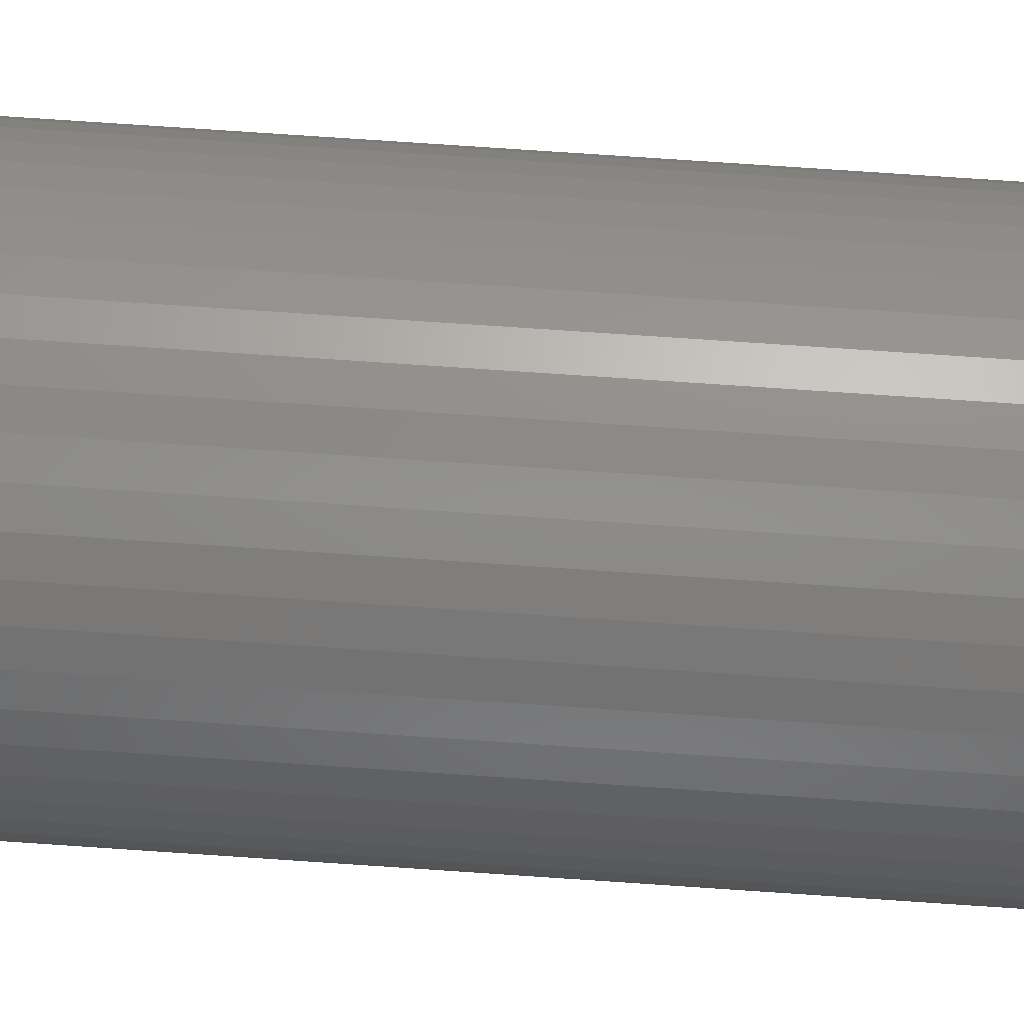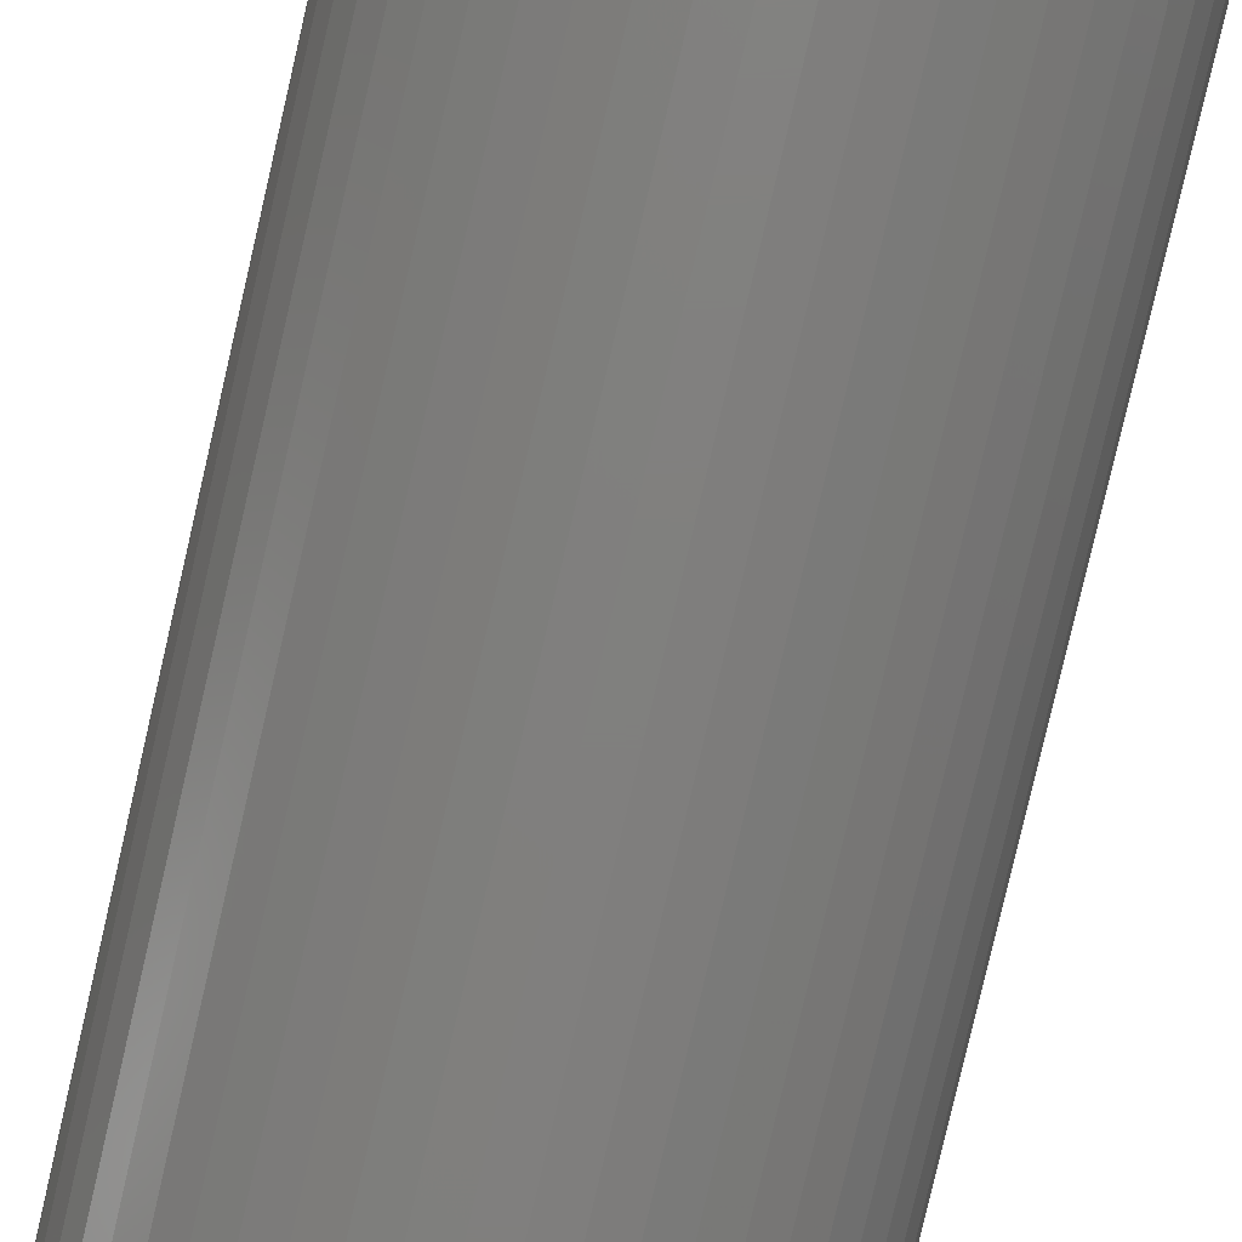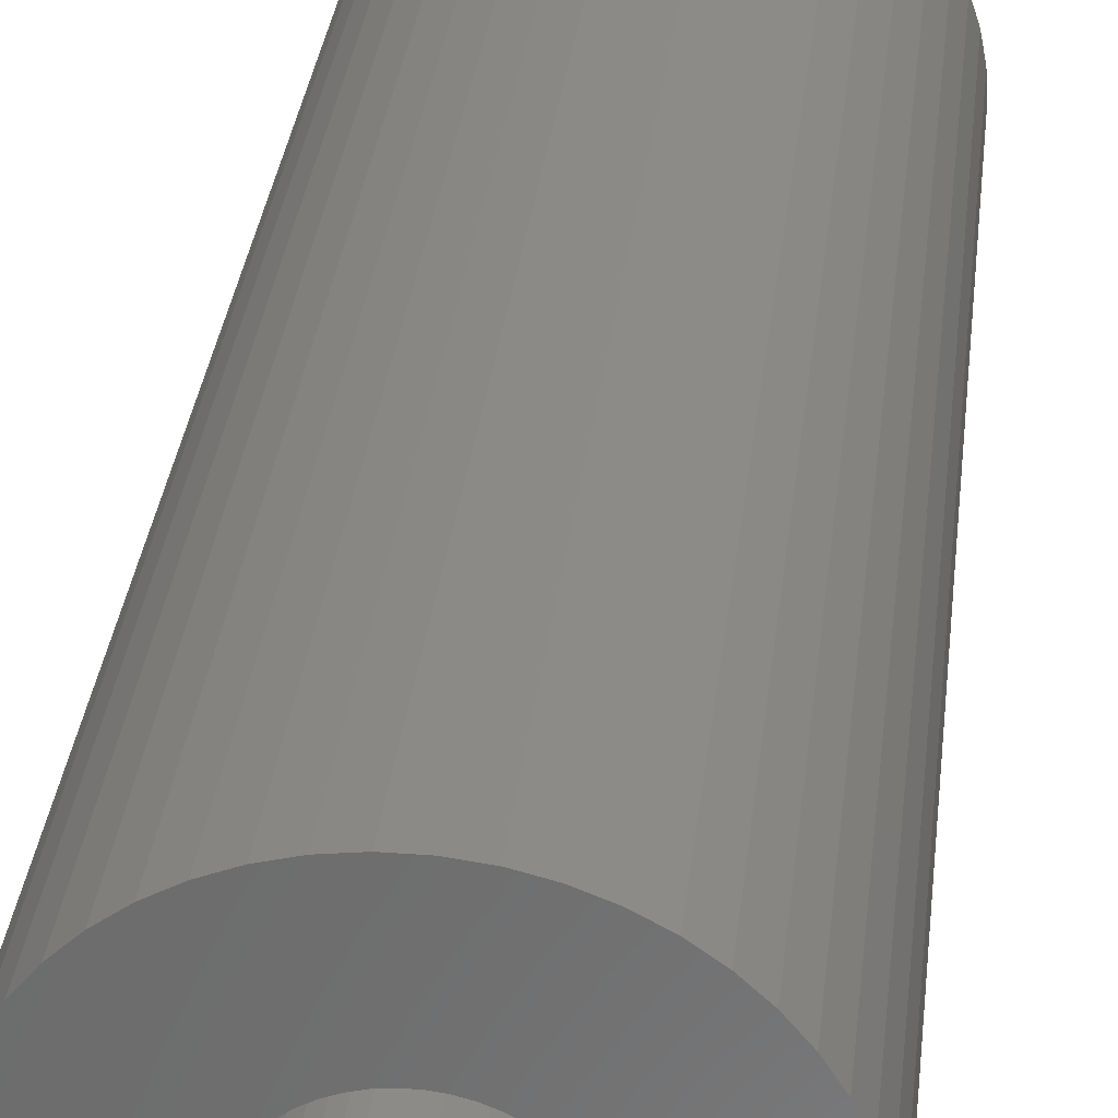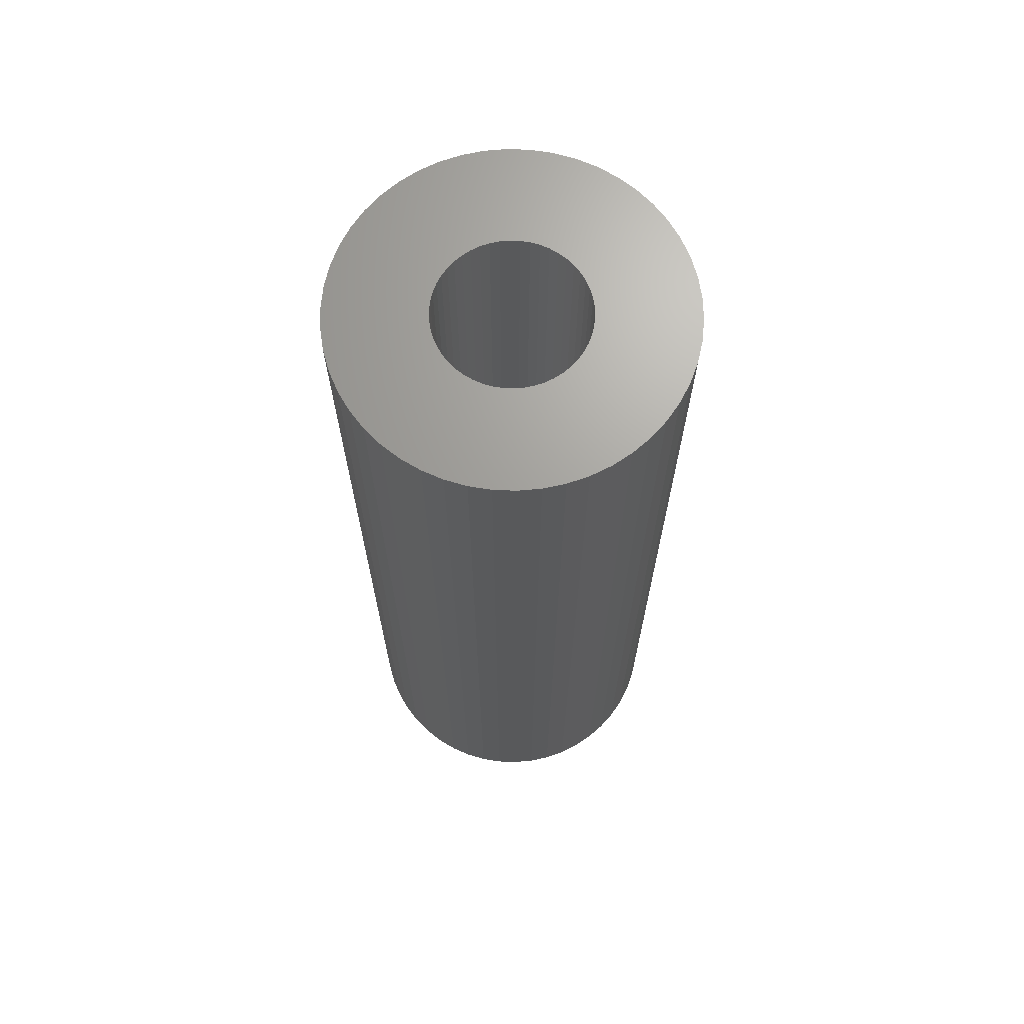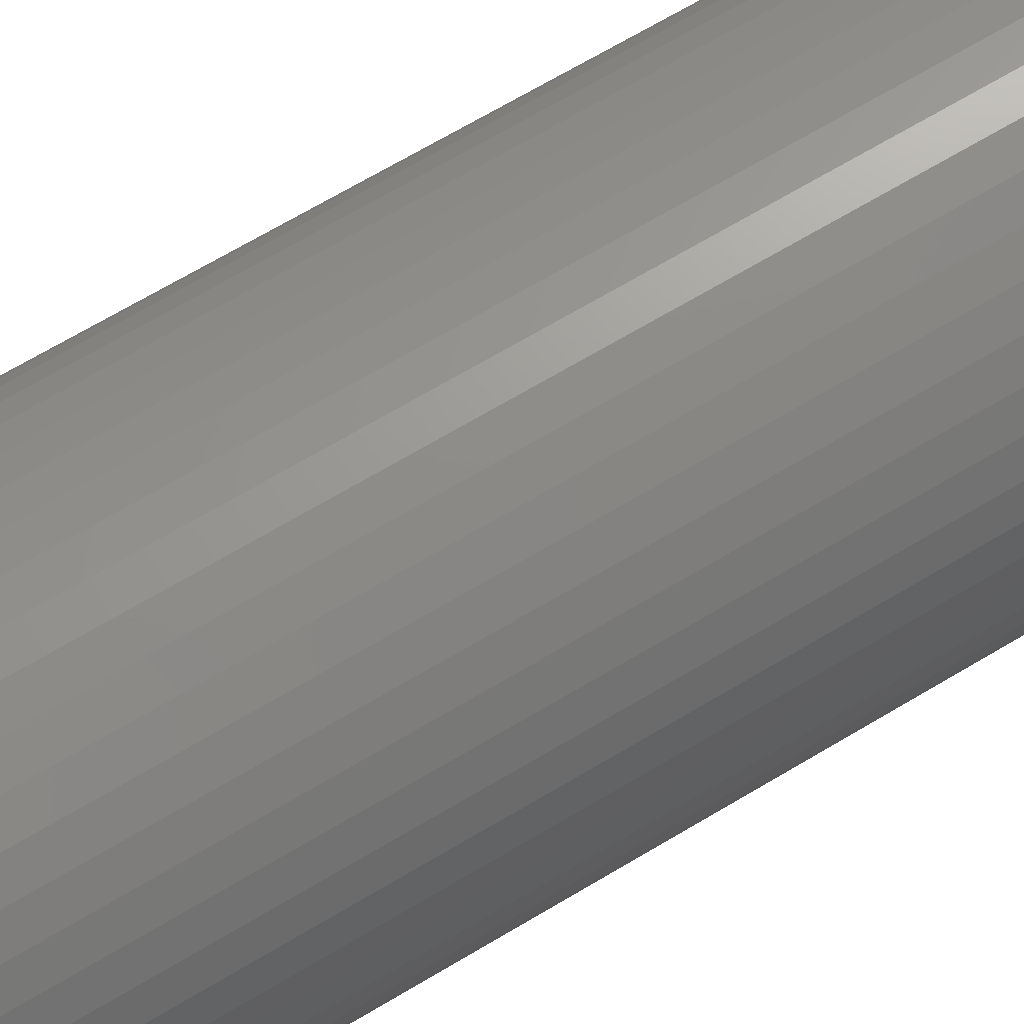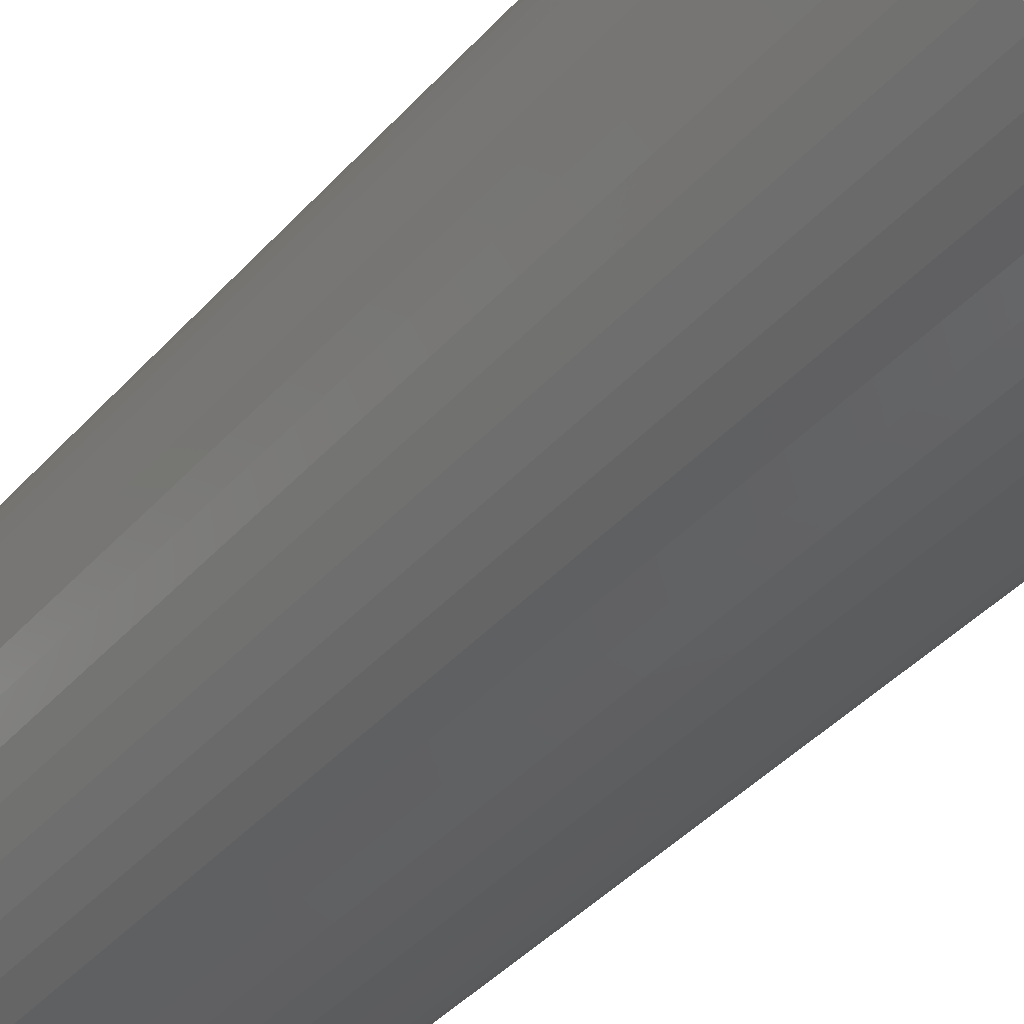
<metadata>
{"format":"stl","ext":"stl","renderer":"f3d","projection":"perspective","resolution":1024,"background":"white","views":[{"elev":79.7,"azim":-86.2,"up":"+Y"},{"elev":-79.8,"azim":167.0,"up":"+Y"},{"elev":30.8,"azim":-173.9,"up":"+Y"},{"elev":68.3,"azim":-5.1,"up":"+Z"},{"elev":69.0,"azim":-120.8,"up":"+Y"},{"elev":-39.4,"azim":-36.6,"up":"+Y"}]}
</metadata>
<code>
# stl→obj: 200 verts, 400 faces
v 7.5 0 21
v 7.441 0.94 -21
v 7.441 0.94 21
v 7.5 0 -21
v -7.5 0 -21
v -7.441 0.94 21
v -7.441 0.94 -21
v -7.5 0 21
v 0.4709 7.485 -21
v -0.4709 7.485 21
v 0.4709 7.485 21
v -0.4709 7.485 -21
v -0.4709 -7.485 -21
v 0.4709 -7.485 21
v -0.4709 -7.485 21
v 0.4709 -7.485 -21
v 5.467 5.134 -21
v 4.781 5.779 21
v 5.467 5.134 21
v 4.781 5.779 -21
v -4.781 5.779 -21
v -5.467 5.134 21
v -4.781 5.779 21
v -5.467 5.134 -21
v -2.318 7.133 -21
v -3.193 6.786 21
v -2.318 7.133 21
v -3.193 6.786 -21
v 6.068 -4.408 21
v 6.572 -3.613 -21
v 6.572 -3.613 21
v 6.068 -4.408 -21
v 6.973 2.761 21
v 6.572 3.613 -21
v 6.572 3.613 21
v 6.973 2.761 -21
v 3.193 6.786 -21
v 2.318 7.133 21
v 3.193 6.786 21
v 2.318 7.133 -21
v 1.405 7.367 21
v 1.405 7.367 -21
v 4.019 6.332 -21
v 4.019 6.332 21
v -6.973 2.761 -21
v -6.572 3.613 21
v -6.572 3.613 -21
v -6.973 2.761 21
v 3.25 0 21
v 3.224 0.4073 21
v 7.264 1.865 21
v 7.441 -0.94 21
v 3.148 0.8082 21
v 3.224 -0.4073 21
v 3.022 1.196 21
v 7.264 -1.865 21
v 2.848 1.566 21
v 6.068 4.408 21
v 3.148 -0.8082 21
v 2.629 1.91 21
v 6.973 -2.761 21
v 2.369 2.225 21
v 3.022 -1.196 21
v 2.072 2.504 21
v 2.848 -1.566 21
v 1.741 2.744 21
v 1.384 2.941 21
v 1.004 3.091 21
v 0.609 3.192 21
v 0.2041 3.244 21
v -0.2041 3.244 21
v -0.609 3.192 21
v -1.405 7.367 21
v -1.004 3.091 21
v -1.384 2.941 21
v -1.741 2.744 21
v -4.019 6.332 21
v -2.072 2.504 21
v -2.369 2.225 21
v -2.629 1.91 21
v -6.068 4.408 21
v -2.848 1.566 21
v 2.629 -1.91 21
v 5.467 -5.134 21
v 2.369 -2.225 21
v 4.781 -5.779 21
v 2.072 -2.504 21
v 4.019 -6.332 21
v 1.741 -2.744 21
v 3.193 -6.786 21
v 1.384 -2.941 21
v 2.318 -7.133 21
v 1.004 -3.091 21
v 1.405 -7.367 21
v 0.609 -3.192 21
v 0.2041 -3.244 21
v -0.2041 -3.244 21
v -0.609 -3.192 21
v -1.405 -7.367 21
v -1.004 -3.091 21
v -2.318 -7.133 21
v -1.384 -2.941 21
v -3.193 -6.786 21
v -1.741 -2.744 21
v -4.019 -6.332 21
v -2.072 -2.504 21
v -4.781 -5.779 21
v -2.369 -2.225 21
v -5.467 -5.134 21
v -2.629 -1.91 21
v -6.068 -4.408 21
v -2.848 -1.566 21
v -6.572 -3.613 21
v -3.022 -1.196 21
v -6.973 -2.761 21
v -3.148 -0.8082 21
v -7.264 -1.865 21
v -3.224 -0.4073 21
v -7.441 -0.94 21
v -3.25 0 21
v -3.022 1.196 21
v -3.148 0.8082 21
v -7.264 1.865 21
v -3.224 0.4073 21
v -1.405 7.367 -21
v 1.405 -7.367 -21
v 2.318 -7.133 -21
v 3.193 -6.786 -21
v 7.264 1.865 -21
v 6.068 4.408 -21
v -6.068 4.408 -21
v -7.264 1.865 -21
v -4.019 6.332 -21
v 7.441 -0.94 -21
v 4.019 -6.332 -21
v 5.467 -5.134 -21
v 7.264 -1.865 -21
v -6.973 -2.761 -21
v -7.264 -1.865 -21
v 4.781 -5.779 -21
v 6.973 -2.761 -21
v -5.467 -5.134 -21
v -4.781 -5.779 -21
v -6.068 -4.408 -21
v -6.572 -3.613 -21
v 3.25 0 -21
v 3.224 -0.4073 -21
v 3.148 -0.8082 -21
v 3.224 0.4073 -21
v 3.022 -1.196 -21
v 2.848 -1.566 -21
v 3.148 0.8082 -21
v 2.629 -1.91 -21
v 2.369 -2.225 -21
v 3.022 1.196 -21
v 2.072 -2.504 -21
v 2.848 1.566 -21
v 1.741 -2.744 -21
v 1.384 -2.941 -21
v 1.004 -3.091 -21
v 0.609 -3.192 -21
v 0.2041 -3.244 -21
v -0.2041 -3.244 -21
v -0.609 -3.192 -21
v -1.405 -7.367 -21
v -1.004 -3.091 -21
v -2.318 -7.133 -21
v -1.384 -2.941 -21
v -3.193 -6.786 -21
v -1.741 -2.744 -21
v -4.019 -6.332 -21
v -2.072 -2.504 -21
v -2.369 -2.225 -21
v -2.629 -1.91 -21
v -2.848 -1.566 -21
v 2.629 1.91 -21
v 2.369 2.225 -21
v 2.072 2.504 -21
v 1.741 2.744 -21
v 1.384 2.941 -21
v 1.004 3.091 -21
v 0.609 3.192 -21
v 0.2041 3.244 -21
v -0.2041 3.244 -21
v -0.609 3.192 -21
v -1.004 3.091 -21
v -1.384 2.941 -21
v -1.741 2.744 -21
v -2.072 2.504 -21
v -2.369 2.225 -21
v -2.629 1.91 -21
v -2.848 1.566 -21
v -3.022 1.196 -21
v -3.148 0.8082 -21
v -3.224 0.4073 -21
v -3.25 0 -21
v -3.022 -1.196 -21
v -3.148 -0.8082 -21
v -3.224 -0.4073 -21
v -7.441 -0.94 -21
f 1 2 3
f 2 1 4
f 5 6 7
f 6 5 8
f 9 10 11
f 10 9 12
f 13 14 15
f 14 13 16
f 17 18 19
f 18 17 20
f 21 22 23
f 22 21 24
f 25 26 27
f 26 25 28
f 29 30 31
f 30 29 32
f 33 34 35
f 34 33 36
f 37 38 39
f 38 37 40
f 40 41 38
f 41 40 42
f 43 39 44
f 39 43 37
f 45 46 47
f 46 45 48
f 49 1 3
f 50 3 51
f 1 49 52
f 53 51 33
f 54 52 49
f 55 33 35
f 52 54 56
f 57 35 58
f 59 56 54
f 60 58 19
f 56 59 61
f 62 19 18
f 63 61 59
f 64 18 44
f 61 63 31
f 65 31 63
f 3 50 49
f 66 44 39
f 51 53 50
f 33 55 53
f 35 57 55
f 58 60 57
f 19 62 60
f 67 39 38
f 18 64 62
f 44 66 64
f 68 38 41
f 39 67 66
f 38 68 67
f 41 69 68
f 11 69 41
f 11 70 69
f 11 71 70
f 10 71 11
f 10 72 71
f 73 72 10
f 72 73 74
f 27 74 73
f 74 27 75
f 26 75 27
f 75 26 76
f 77 76 26
f 76 77 78
f 23 78 77
f 78 23 79
f 22 79 23
f 79 22 80
f 81 80 22
f 80 81 82
f 46 82 81
f 31 65 29
f 83 29 65
f 29 83 84
f 85 84 83
f 84 85 86
f 87 86 85
f 86 87 88
f 89 88 87
f 88 89 90
f 91 90 89
f 90 91 92
f 93 92 91
f 92 93 94
f 95 94 93
f 95 14 94
f 96 14 95
f 97 14 96
f 97 15 14
f 98 15 97
f 99 98 100
f 101 100 102
f 98 99 15
f 103 102 104
f 105 104 106
f 100 101 99
f 107 106 108
f 109 108 110
f 111 110 112
f 113 112 114
f 115 114 116
f 102 103 101
f 117 116 118
f 119 118 120
f 82 46 121
f 104 105 103
f 48 121 46
f 106 107 105
f 121 48 122
f 108 109 107
f 123 122 48
f 110 111 109
f 122 123 124
f 112 113 111
f 6 124 123
f 114 115 113
f 124 6 120
f 116 117 115
f 8 120 6
f 118 119 117
f 120 8 119
f 12 73 10
f 73 12 125
f 16 94 14
f 94 16 126
f 127 90 92
f 90 127 128
f 51 36 33
f 36 51 129
f 3 129 51
f 129 3 2
f 58 17 19
f 17 58 130
f 35 130 58
f 130 35 34
f 42 11 41
f 11 42 9
f 20 44 18
f 44 20 43
f 47 81 131
f 81 47 46
f 131 22 24
f 22 131 81
f 132 48 45
f 48 132 123
f 7 123 132
f 123 7 6
f 28 77 26
f 77 28 133
f 133 23 77
f 23 133 21
f 125 27 73
f 27 125 25
f 52 4 1
f 4 52 134
f 128 88 90
f 88 128 135
f 84 32 29
f 32 84 136
f 56 134 52
f 134 56 137
f 138 117 139
f 117 138 115
f 140 84 86
f 84 140 136
f 31 141 61
f 141 31 30
f 142 107 109
f 107 142 143
f 144 113 145
f 113 144 111
f 146 4 134
f 147 134 137
f 4 146 2
f 148 137 141
f 149 2 146
f 150 141 30
f 2 149 129
f 151 30 32
f 152 129 149
f 153 32 136
f 129 152 36
f 154 136 140
f 155 36 152
f 156 140 135
f 36 155 34
f 157 34 155
f 134 147 146
f 158 135 128
f 137 148 147
f 141 150 148
f 30 151 150
f 32 153 151
f 136 154 153
f 159 128 127
f 140 156 154
f 135 158 156
f 160 127 126
f 128 159 158
f 127 160 159
f 126 161 160
f 16 161 126
f 16 162 161
f 16 163 162
f 13 163 16
f 13 164 163
f 165 164 13
f 164 165 166
f 167 166 165
f 166 167 168
f 169 168 167
f 168 169 170
f 171 170 169
f 170 171 172
f 143 172 171
f 172 143 173
f 142 173 143
f 173 142 174
f 144 174 142
f 174 144 175
f 145 175 144
f 34 157 130
f 176 130 157
f 130 176 17
f 177 17 176
f 17 177 20
f 178 20 177
f 20 178 43
f 179 43 178
f 43 179 37
f 180 37 179
f 37 180 40
f 181 40 180
f 40 181 42
f 182 42 181
f 182 9 42
f 183 9 182
f 184 9 183
f 184 12 9
f 185 12 184
f 125 185 186
f 25 186 187
f 185 125 12
f 28 187 188
f 133 188 189
f 186 25 125
f 21 189 190
f 24 190 191
f 131 191 192
f 47 192 193
f 45 193 194
f 187 28 25
f 132 194 195
f 7 195 196
f 175 145 197
f 188 133 28
f 138 197 145
f 189 21 133
f 197 138 198
f 190 24 21
f 139 198 138
f 191 131 24
f 198 139 199
f 192 47 131
f 200 199 139
f 193 45 47
f 199 200 196
f 194 132 45
f 5 196 200
f 195 7 132
f 196 5 7
f 126 92 94
f 92 126 127
f 135 86 88
f 86 135 140
f 61 137 56
f 137 61 141
f 165 15 99
f 15 165 13
f 169 101 103
f 101 169 167
f 167 99 101
f 99 167 165
f 142 111 144
f 111 142 109
f 145 115 138
f 115 145 113
f 139 119 200
f 119 139 117
f 200 8 5
f 8 200 119
f 171 103 105
f 103 171 169
f 143 105 107
f 105 143 171
f 146 50 149
f 50 146 49
f 120 195 124
f 195 120 196
f 184 70 71
f 70 184 183
f 162 97 96
f 97 162 163
f 154 83 153
f 83 154 85
f 178 62 64
f 62 178 177
f 190 78 79
f 78 190 189
f 187 74 75
f 74 187 186
f 155 57 157
f 57 155 55
f 157 60 176
f 60 157 57
f 181 67 68
f 67 181 180
f 182 68 69
f 68 182 181
f 179 64 66
f 64 179 178
f 121 192 82
f 192 121 193
f 80 190 79
f 190 80 191
f 122 193 121
f 193 122 194
f 188 75 76
f 75 188 187
f 185 71 72
f 71 185 184
f 161 96 95
f 96 161 162
f 152 55 155
f 55 152 53
f 149 53 152
f 53 149 50
f 176 62 177
f 62 176 60
f 183 69 70
f 69 183 182
f 180 66 67
f 66 180 179
f 82 191 80
f 191 82 192
f 124 194 122
f 194 124 195
f 189 76 78
f 76 189 188
f 186 72 74
f 72 186 185
f 150 59 148
f 59 150 63
f 148 54 147
f 54 148 59
f 112 197 114
f 197 112 175
f 156 89 87
f 89 156 158
f 153 65 151
f 65 153 83
f 147 49 146
f 49 147 54
f 114 198 116
f 198 114 197
f 118 196 120
f 196 118 199
f 154 87 85
f 87 154 156
f 160 95 93
f 95 160 161
f 158 91 89
f 91 158 159
f 151 63 150
f 63 151 65
f 164 100 98
f 100 164 166
f 108 174 110
f 174 108 173
f 172 108 106
f 108 172 173
f 116 199 118
f 199 116 198
f 170 106 104
f 106 170 172
f 168 104 102
f 104 168 170
f 163 98 97
f 98 163 164
f 110 175 112
f 175 110 174
f 159 93 91
f 93 159 160
f 166 102 100
f 102 166 168

</code>
